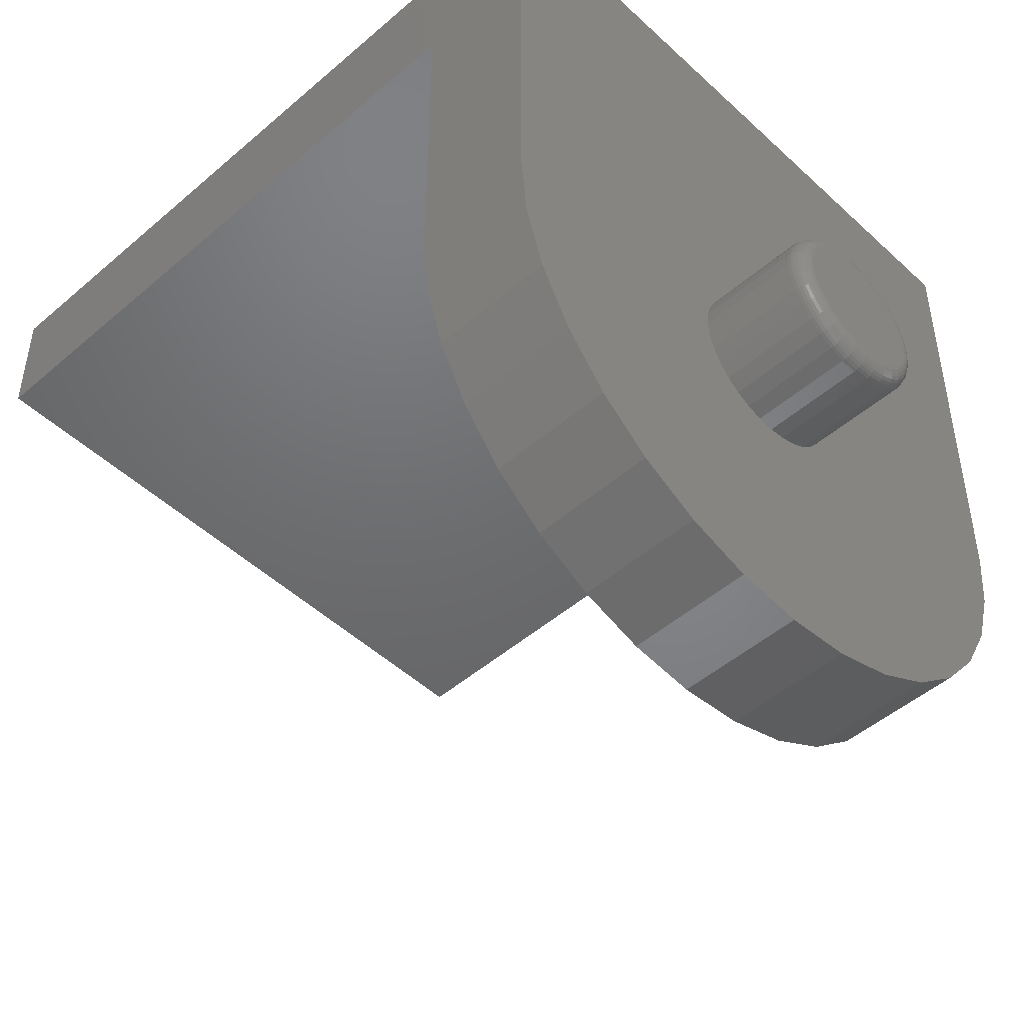
<metadata>
{"format":"stl","ext":"stl","renderer":"f3d","projection":"perspective","resolution":1024,"background":"white","views":[{"elev":-48.2,"azim":134.0,"up":"+Y"}]}
</metadata>
<code>
# stl→obj: 362 verts, 720 faces
v 0.0008224 0.06332 -0.1094
v 0.01318 0.06211 -0.1094
v -0.01153 0.06211 -0.1094
v -0.02341 0.0585 -0.1094
v 0.02505 0.0585 -0.1094
v -0.03436 0.05265 -0.1094
v 0.036 0.05265 -0.1094
v -0.04395 0.04478 -0.1094
v 0.0456 0.04478 -0.1094
v -0.05183 0.03518 -0.1094
v 0.05347 0.03518 -0.1094
v 0.0456 -0.04478 -0.1094
v -0.04395 -0.04478 -0.1094
v 0.05347 -0.03518 -0.1094
v -0.03436 -0.05265 -0.1094
v 0.036 -0.05265 -0.1094
v -0.02341 -0.0585 -0.1094
v 0.02505 -0.0585 -0.1094
v -0.01153 -0.06211 -0.1094
v 0.01318 -0.06211 -0.1094
v 0.0008224 -0.06332 -0.1094
v -0.05183 -0.03518 -0.1094
v -0.05768 -0.02423 -0.1094
v 0.05932 -0.02423 -0.1094
v -0.06128 -0.01235 -0.1094
v 0.06293 -0.01235 -0.1094
v -0.0625 -5.09e-17 -0.1094
v 0.06414 -1.793e-17 -0.1094
v -0.06128 0.01235 -0.1094
v 0.06293 0.01235 -0.1094
v -0.05768 0.02423 -0.1094
v 0.05932 0.02423 -0.1094
v 0.07977 -8.946e-17 -0.09375
v 0.07977 0 0
v 0.07825 -0.0154 -0.09375
v 0.07825 -0.0154 0
v 0.07376 -0.03021 -0.09375
v 0.07376 -0.03021 0
v 0.06646 -0.04386 -0.09375
v 0.06646 -0.04386 0
v 0.05665 -0.05582 -0.09375
v 0.05665 -0.05582 0
v 0.04468 -0.06564 -0.09375
v 0.04468 -0.06564 0
v 0.03103 -0.07294 -0.09375
v 0.03103 -0.07294 0
v 0.01622 -0.07743 -0.09375
v 0.01622 -0.07743 0
v 0.0008224 -0.07895 -0.09375
v 0.0008224 -0.07895 0
v -0.01458 -0.07743 -0.09375
v -0.01458 -0.07743 0
v -0.02939 -0.07294 -0.09375
v -0.02939 -0.07294 0
v -0.04304 -0.06564 -0.09375
v -0.04304 -0.06564 0
v -0.055 -0.05582 -0.09375
v -0.055 -0.05582 0
v -0.06482 -0.04386 -0.09375
v -0.06482 -0.04386 0
v -0.07212 -0.03021 -0.09375
v -0.07212 -0.03021 0
v -0.07661 -0.0154 -0.09375
v -0.07661 -0.0154 0
v -0.07812 9.668e-18 -0.09375
v -0.07812 9.668e-18 0
v -0.07661 0.0154 -0.09375
v -0.07661 0.0154 0
v -0.07212 0.03021 -0.09375
v -0.07212 0.03021 0
v -0.06482 0.04386 -0.09375
v -0.06482 0.04386 0
v -0.055 0.05582 -0.09375
v -0.055 0.05582 0
v -0.04304 0.06564 -0.09375
v -0.04304 0.06564 0
v -0.02939 0.07294 -0.09375
v -0.02939 0.07294 0
v -0.01458 0.07743 -0.09375
v -0.01458 0.07743 0
v 0.0008224 0.07895 -0.09375
v 0.0008224 0.07895 0
v 0.01622 0.07743 -0.09375
v 0.01622 0.07743 0
v 0.03103 0.07294 -0.09375
v 0.03103 0.07294 0
v 0.04468 0.06564 -0.09375
v 0.04468 0.06564 0
v 0.05665 0.05582 -0.09375
v 0.05665 0.05582 0
v 0.06646 0.04386 -0.09375
v 0.06646 0.04386 0
v 0.07376 0.03021 -0.09375
v 0.07376 0.03021 0
v 0.07825 0.0154 -0.09375
v 0.07825 0.0154 0
v -0.07782 -5.551e-17 -0.0968
v -0.07631 0.01534 -0.0968
v -0.07694 -5.551e-17 -0.09973
v -0.07544 0.01517 -0.09973
v -0.07549 -4.857e-17 -0.1024
v -0.07403 0.01489 -0.1024
v -0.07355 -5.551e-17 -0.1048
v -0.07212 0.01451 -0.1048
v -0.07118 -5.204e-17 -0.1067
v -0.0698 0.01405 -0.1067
v -0.06848 -5.204e-17 -0.1082
v -0.06715 0.01352 -0.1082
v -0.06555 -4.51e-17 -0.1091
v -0.06427 0.01295 -0.1091
v 0.07796 0.01534 -0.0968
v 0.07947 -3.469e-17 -0.0968
v 0.07709 0.01517 -0.09973
v 0.07858 -4.163e-17 -0.09973
v 0.07567 0.01489 -0.1024
v 0.07714 -2.776e-17 -0.1024
v 0.07376 0.01451 -0.1048
v 0.07519 -3.469e-17 -0.1048
v 0.07144 0.01405 -0.1067
v 0.07283 -3.469e-17 -0.1067
v 0.06879 0.01352 -0.1082
v 0.07012 -3.469e-17 -0.1082
v 0.06592 0.01295 -0.1091
v 0.06719 -3.469e-17 -0.1091
v 0.07348 0.0301 -0.0968
v 0.07266 0.02976 -0.09973
v 0.07133 0.0292 -0.1024
v 0.06953 0.02846 -0.1048
v 0.06734 0.02755 -0.1067
v 0.06485 0.02652 -0.1082
v 0.06214 0.0254 -0.1091
v 0.06622 0.04369 -0.0968
v 0.06548 0.0432 -0.09973
v 0.06428 0.0424 -0.1024
v 0.06266 0.04132 -0.1048
v 0.06069 0.04 -0.1067
v 0.05844 0.0385 -0.1082
v 0.05601 0.03687 -0.1091
v 0.05643 0.05561 -0.0968
v 0.05581 0.05498 -0.09973
v 0.05478 0.05396 -0.1024
v 0.05341 0.05259 -0.1048
v 0.05174 0.05091 -0.1067
v 0.04983 0.049 -0.1082
v 0.04775 0.04693 -0.1091
v 0.04452 0.06539 -0.0968
v 0.04402 0.06465 -0.09973
v 0.04322 0.06345 -0.1024
v 0.04214 0.06184 -0.1048
v 0.04083 0.05987 -0.1067
v 0.03932 0.05762 -0.1082
v 0.0377 0.05519 -0.1091
v 0.03092 0.07266 -0.0968
v 0.03058 0.07184 -0.09973
v 0.03003 0.07051 -0.1024
v 0.02928 0.06871 -0.1048
v 0.02838 0.06652 -0.1067
v 0.02734 0.06403 -0.1082
v 0.02622 0.06132 -0.1091
v 0.01617 0.07714 -0.0968
v 0.01599 0.07626 -0.09973
v 0.01571 0.07485 -0.1024
v 0.01533 0.07294 -0.1048
v 0.01487 0.07062 -0.1067
v 0.01434 0.06797 -0.1082
v 0.01377 0.0651 -0.1091
v 0.0008224 0.07865 -0.0968
v 0.0008224 0.07776 -0.09973
v 0.0008224 0.07631 -0.1024
v 0.0008224 0.07437 -0.1048
v 0.0008224 0.072 -0.1067
v 0.0008224 0.0693 -0.1082
v 0.0008224 0.06637 -0.1091
v -0.01452 0.07714 -0.0968
v -0.01435 0.07626 -0.09973
v -0.01407 0.07485 -0.1024
v -0.01369 0.07294 -0.1048
v -0.01322 0.07062 -0.1067
v -0.0127 0.06797 -0.1082
v -0.01213 0.0651 -0.1091
v -0.02927 0.07266 -0.0968
v -0.02893 0.07184 -0.09973
v -0.02838 0.07051 -0.1024
v -0.02764 0.06871 -0.1048
v -0.02673 0.06652 -0.1067
v -0.0257 0.06403 -0.1082
v -0.02458 0.06132 -0.1091
v -0.04287 0.06539 -0.0968
v -0.04238 0.06465 -0.09973
v -0.04158 0.06345 -0.1024
v -0.0405 0.06184 -0.1048
v -0.03918 0.05987 -0.1067
v -0.03768 0.05762 -0.1082
v -0.03605 0.05519 -0.1091
v -0.05479 0.05561 -0.0968
v -0.05416 0.05498 -0.09973
v -0.05314 0.05396 -0.1024
v -0.05177 0.05259 -0.1048
v -0.05009 0.05091 -0.1067
v -0.04818 0.049 -0.1082
v -0.04611 0.04693 -0.1091
v -0.06457 0.04369 -0.0968
v -0.06383 0.0432 -0.09973
v -0.06263 0.0424 -0.1024
v -0.06101 0.04132 -0.1048
v -0.05905 0.04 -0.1067
v -0.0568 0.0385 -0.1082
v -0.05436 0.03687 -0.1091
v -0.07184 0.0301 -0.0968
v -0.07102 0.02976 -0.09973
v -0.06968 0.0292 -0.1024
v -0.06789 0.02846 -0.1048
v -0.0657 0.02755 -0.1067
v -0.0632 0.02652 -0.1082
v -0.0605 0.0254 -0.1091
v 0.07796 -0.01534 -0.0968
v 0.07709 -0.01517 -0.09973
v 0.07567 -0.01489 -0.1024
v 0.07376 -0.01451 -0.1048
v 0.07144 -0.01405 -0.1067
v 0.06879 -0.01352 -0.1082
v 0.06592 -0.01295 -0.1091
v -0.07631 -0.01534 -0.0968
v -0.07544 -0.01517 -0.09973
v -0.07403 -0.01489 -0.1024
v -0.07212 -0.01451 -0.1048
v -0.0698 -0.01405 -0.1067
v -0.06715 -0.01352 -0.1082
v -0.06427 -0.01295 -0.1091
v -0.07184 -0.0301 -0.0968
v -0.07102 -0.02976 -0.09973
v -0.06968 -0.0292 -0.1024
v -0.06789 -0.02846 -0.1048
v -0.0657 -0.02755 -0.1067
v -0.0632 -0.02652 -0.1082
v -0.0605 -0.0254 -0.1091
v -0.06457 -0.04369 -0.0968
v -0.06383 -0.0432 -0.09973
v -0.06263 -0.0424 -0.1024
v -0.06101 -0.04132 -0.1048
v -0.05905 -0.04 -0.1067
v -0.0568 -0.0385 -0.1082
v -0.05436 -0.03687 -0.1091
v -0.05479 -0.05561 -0.0968
v -0.05416 -0.05498 -0.09973
v -0.05314 -0.05396 -0.1024
v -0.05177 -0.05259 -0.1048
v -0.05009 -0.05091 -0.1067
v -0.04818 -0.049 -0.1082
v -0.04611 -0.04693 -0.1091
v -0.04287 -0.06539 -0.0968
v -0.04238 -0.06465 -0.09973
v -0.04158 -0.06345 -0.1024
v -0.0405 -0.06184 -0.1048
v -0.03918 -0.05987 -0.1067
v -0.03768 -0.05762 -0.1082
v -0.03605 -0.05519 -0.1091
v -0.02927 -0.07266 -0.0968
v -0.02893 -0.07184 -0.09973
v -0.02838 -0.07051 -0.1024
v -0.02764 -0.06871 -0.1048
v -0.02673 -0.06652 -0.1067
v -0.0257 -0.06403 -0.1082
v -0.02458 -0.06132 -0.1091
v -0.01452 -0.07714 -0.0968
v -0.01435 -0.07626 -0.09973
v -0.01407 -0.07485 -0.1024
v -0.01369 -0.07294 -0.1048
v -0.01322 -0.07062 -0.1067
v -0.0127 -0.06797 -0.1082
v -0.01213 -0.0651 -0.1091
v 0.0008224 -0.07865 -0.0968
v 0.0008224 -0.07776 -0.09973
v 0.0008224 -0.07631 -0.1024
v 0.0008224 -0.07437 -0.1048
v 0.0008224 -0.072 -0.1067
v 0.0008224 -0.0693 -0.1082
v 0.0008224 -0.06637 -0.1091
v 0.01617 -0.07714 -0.0968
v 0.01599 -0.07626 -0.09973
v 0.01571 -0.07485 -0.1024
v 0.01533 -0.07294 -0.1048
v 0.01487 -0.07062 -0.1067
v 0.01434 -0.06797 -0.1082
v 0.01377 -0.0651 -0.1091
v 0.03092 -0.07266 -0.0968
v 0.03058 -0.07184 -0.09973
v 0.03003 -0.07051 -0.1024
v 0.02928 -0.06871 -0.1048
v 0.02838 -0.06652 -0.1067
v 0.02734 -0.06403 -0.1082
v 0.02622 -0.06132 -0.1091
v 0.04452 -0.06539 -0.0968
v 0.04402 -0.06465 -0.09973
v 0.04322 -0.06345 -0.1024
v 0.04214 -0.06184 -0.1048
v 0.04083 -0.05987 -0.1067
v 0.03932 -0.05762 -0.1082
v 0.0377 -0.05519 -0.1091
v 0.05643 -0.05561 -0.0968
v 0.05581 -0.05498 -0.09973
v 0.05478 -0.05396 -0.1024
v 0.05341 -0.05259 -0.1048
v 0.05174 -0.05091 -0.1067
v 0.04983 -0.049 -0.1082
v 0.04775 -0.04693 -0.1091
v 0.06622 -0.04369 -0.0968
v 0.06548 -0.0432 -0.09973
v 0.06428 -0.0424 -0.1024
v 0.06266 -0.04132 -0.1048
v 0.06069 -0.04 -0.1067
v 0.05844 -0.0385 -0.1082
v 0.05601 -0.03687 -0.1091
v 0.07348 -0.0301 -0.0968
v 0.07266 -0.02976 -0.09973
v 0.07133 -0.0292 -0.1024
v 0.06953 -0.02846 -0.1048
v 0.06734 -0.02755 -0.1067
v 0.06485 -0.02652 -0.1082
v 0.06214 -0.0254 -0.1091
v -0.3203 1.815e-16 0
v -0.3142 -0.06249 0
v -0.3203 0.4417 0
v 0.3203 0.4417 0
v 0.2959 -0.1226 0
v 0.2663 -0.178 0
v 0.2265 -0.2265 0
v 0.178 -0.2663 0
v 0.1226 -0.2959 0
v 0.06249 -0.3142 0
v -3.433e-16 -0.3203 0
v -0.06249 -0.3142 0
v -0.1226 -0.2959 0
v -0.178 -0.2663 0
v -0.2265 -0.2265 0
v -0.2663 -0.178 0
v -0.2959 -0.1226 0
v 0.3203 -3.629e-16 0
v 0.3142 -0.06249 0
v 0.3203 0.4417 0.75
v 0.3203 0.3203 0.75
v 0.3203 0.3203 0.1172
v 0.3203 -3.629e-16 0.1172
v -0.3203 1.815e-16 0.1172
v -0.3203 0.3203 0.1172
v -0.3203 0.4417 0.75
v -0.3203 0.3203 0.75
v 0.3142 -0.06249 0.1172
v 0.2959 -0.1226 0.1172
v 0.2663 -0.178 0.1172
v 0.2265 -0.2265 0.1172
v 0.178 -0.2663 0.1172
v 0.1226 -0.2959 0.1172
v 0.06249 -0.3142 0.1172
v -3.433e-16 -0.3203 0.1172
v -0.06249 -0.3142 0.1172
v -0.1226 -0.2959 0.1172
v -0.178 -0.2663 0.1172
v -0.2265 -0.2265 0.1172
v -0.2663 -0.178 0.1172
v -0.2959 -0.1226 0.1172
v -0.3142 -0.06249 0.1172
f 1 2 3
f 4 3 2
f 5 4 2
f 6 4 5
f 7 6 5
f 8 6 7
f 9 8 7
f 10 8 9
f 11 10 9
f 12 13 14
f 15 13 12
f 16 15 12
f 17 15 16
f 18 17 16
f 19 17 18
f 20 19 18
f 21 19 20
f 13 22 14
f 14 22 23
f 14 23 24
f 24 23 25
f 24 25 26
f 26 25 27
f 26 27 28
f 28 27 29
f 28 29 30
f 30 29 31
f 30 31 32
f 32 31 10
f 32 10 11
f 33 34 35
f 35 34 36
f 35 36 37
f 37 36 38
f 37 38 39
f 39 38 40
f 39 40 41
f 41 40 42
f 41 42 43
f 43 42 44
f 43 44 45
f 45 44 46
f 45 46 47
f 47 46 48
f 47 48 49
f 49 48 50
f 49 50 51
f 51 50 52
f 51 52 53
f 53 52 54
f 53 54 55
f 55 54 56
f 55 56 57
f 57 56 58
f 57 58 59
f 59 58 60
f 59 60 61
f 61 60 62
f 61 62 63
f 63 62 64
f 63 64 65
f 65 64 66
f 65 66 67
f 67 66 68
f 67 68 69
f 69 68 70
f 69 70 71
f 71 70 72
f 71 72 73
f 73 72 74
f 73 74 75
f 75 74 76
f 75 76 77
f 77 76 78
f 77 78 79
f 79 78 80
f 79 80 81
f 81 80 82
f 81 82 83
f 83 82 84
f 83 84 85
f 85 84 86
f 85 86 87
f 87 86 88
f 87 88 89
f 89 88 90
f 89 90 91
f 91 90 92
f 91 92 93
f 93 92 94
f 93 94 95
f 95 94 96
f 95 96 33
f 33 96 34
f 65 67 97
f 97 67 98
f 97 98 99
f 99 98 100
f 99 100 101
f 101 100 102
f 101 102 103
f 103 102 104
f 103 104 105
f 105 104 106
f 105 106 107
f 107 106 108
f 107 108 109
f 109 108 110
f 109 110 27
f 27 110 29
f 95 33 111
f 111 33 112
f 111 112 113
f 113 112 114
f 113 114 115
f 115 114 116
f 115 116 117
f 117 116 118
f 117 118 119
f 119 118 120
f 119 120 121
f 121 120 122
f 121 122 123
f 123 122 124
f 123 124 30
f 30 124 28
f 93 95 125
f 125 95 111
f 125 111 126
f 126 111 113
f 126 113 127
f 127 113 115
f 127 115 128
f 128 115 117
f 128 117 129
f 129 117 119
f 129 119 130
f 130 119 121
f 130 121 131
f 131 121 123
f 131 123 32
f 32 123 30
f 91 93 132
f 132 93 125
f 132 125 133
f 133 125 126
f 133 126 134
f 134 126 127
f 134 127 135
f 135 127 128
f 135 128 136
f 136 128 129
f 136 129 137
f 137 129 130
f 137 130 138
f 138 130 131
f 138 131 11
f 11 131 32
f 89 91 139
f 139 91 132
f 139 132 140
f 140 132 133
f 140 133 141
f 141 133 134
f 141 134 142
f 142 134 135
f 142 135 143
f 143 135 136
f 143 136 144
f 144 136 137
f 144 137 145
f 145 137 138
f 145 138 9
f 9 138 11
f 87 89 146
f 146 89 139
f 146 139 147
f 147 139 140
f 147 140 148
f 148 140 141
f 148 141 149
f 149 141 142
f 149 142 150
f 150 142 143
f 150 143 151
f 151 143 144
f 151 144 152
f 152 144 145
f 152 145 7
f 7 145 9
f 85 87 153
f 153 87 146
f 153 146 154
f 154 146 147
f 154 147 155
f 155 147 148
f 155 148 156
f 156 148 149
f 156 149 157
f 157 149 150
f 157 150 158
f 158 150 151
f 158 151 159
f 159 151 152
f 159 152 5
f 5 152 7
f 83 85 160
f 160 85 153
f 160 153 161
f 161 153 154
f 161 154 162
f 162 154 155
f 162 155 163
f 163 155 156
f 163 156 164
f 164 156 157
f 164 157 165
f 165 157 158
f 165 158 166
f 166 158 159
f 166 159 2
f 2 159 5
f 81 83 167
f 167 83 160
f 167 160 168
f 168 160 161
f 168 161 169
f 169 161 162
f 169 162 170
f 170 162 163
f 170 163 171
f 171 163 164
f 171 164 172
f 172 164 165
f 172 165 173
f 173 165 166
f 173 166 1
f 1 166 2
f 79 81 174
f 174 81 167
f 174 167 175
f 175 167 168
f 175 168 176
f 176 168 169
f 176 169 177
f 177 169 170
f 177 170 178
f 178 170 171
f 178 171 179
f 179 171 172
f 179 172 180
f 180 172 173
f 180 173 3
f 3 173 1
f 77 79 181
f 181 79 174
f 181 174 182
f 182 174 175
f 182 175 183
f 183 175 176
f 183 176 184
f 184 176 177
f 184 177 185
f 185 177 178
f 185 178 186
f 186 178 179
f 186 179 187
f 187 179 180
f 187 180 4
f 4 180 3
f 75 77 188
f 188 77 181
f 188 181 189
f 189 181 182
f 189 182 190
f 190 182 183
f 190 183 191
f 191 183 184
f 191 184 192
f 192 184 185
f 192 185 193
f 193 185 186
f 193 186 194
f 194 186 187
f 194 187 6
f 6 187 4
f 73 75 195
f 195 75 188
f 195 188 196
f 196 188 189
f 196 189 197
f 197 189 190
f 197 190 198
f 198 190 191
f 198 191 199
f 199 191 192
f 199 192 200
f 200 192 193
f 200 193 201
f 201 193 194
f 201 194 8
f 8 194 6
f 71 73 202
f 202 73 195
f 202 195 203
f 203 195 196
f 203 196 204
f 204 196 197
f 204 197 205
f 205 197 198
f 205 198 206
f 206 198 199
f 206 199 207
f 207 199 200
f 207 200 208
f 208 200 201
f 208 201 10
f 10 201 8
f 69 71 209
f 209 71 202
f 209 202 210
f 210 202 203
f 210 203 211
f 211 203 204
f 211 204 212
f 212 204 205
f 212 205 213
f 213 205 206
f 213 206 214
f 214 206 207
f 214 207 215
f 215 207 208
f 215 208 31
f 31 208 10
f 67 69 98
f 98 69 209
f 98 209 100
f 100 209 210
f 100 210 102
f 102 210 211
f 102 211 104
f 104 211 212
f 104 212 106
f 106 212 213
f 106 213 108
f 108 213 214
f 108 214 110
f 110 214 215
f 110 215 29
f 29 215 31
f 33 35 112
f 112 35 216
f 112 216 114
f 114 216 217
f 114 217 116
f 116 217 218
f 116 218 118
f 118 218 219
f 118 219 120
f 120 219 220
f 120 220 122
f 122 220 221
f 122 221 124
f 124 221 222
f 124 222 28
f 28 222 26
f 63 65 223
f 223 65 97
f 223 97 224
f 224 97 99
f 224 99 225
f 225 99 101
f 225 101 226
f 226 101 103
f 226 103 227
f 227 103 105
f 227 105 228
f 228 105 107
f 228 107 229
f 229 107 109
f 229 109 25
f 25 109 27
f 61 63 230
f 230 63 223
f 230 223 231
f 231 223 224
f 231 224 232
f 232 224 225
f 232 225 233
f 233 225 226
f 233 226 234
f 234 226 227
f 234 227 235
f 235 227 228
f 235 228 236
f 236 228 229
f 236 229 23
f 23 229 25
f 59 61 237
f 237 61 230
f 237 230 238
f 238 230 231
f 238 231 239
f 239 231 232
f 239 232 240
f 240 232 233
f 240 233 241
f 241 233 234
f 241 234 242
f 242 234 235
f 242 235 243
f 243 235 236
f 243 236 22
f 22 236 23
f 57 59 244
f 244 59 237
f 244 237 245
f 245 237 238
f 245 238 246
f 246 238 239
f 246 239 247
f 247 239 240
f 247 240 248
f 248 240 241
f 248 241 249
f 249 241 242
f 249 242 250
f 250 242 243
f 250 243 13
f 13 243 22
f 55 57 251
f 251 57 244
f 251 244 252
f 252 244 245
f 252 245 253
f 253 245 246
f 253 246 254
f 254 246 247
f 254 247 255
f 255 247 248
f 255 248 256
f 256 248 249
f 256 249 257
f 257 249 250
f 257 250 15
f 15 250 13
f 53 55 258
f 258 55 251
f 258 251 259
f 259 251 252
f 259 252 260
f 260 252 253
f 260 253 261
f 261 253 254
f 261 254 262
f 262 254 255
f 262 255 263
f 263 255 256
f 263 256 264
f 264 256 257
f 264 257 17
f 17 257 15
f 51 53 265
f 265 53 258
f 265 258 266
f 266 258 259
f 266 259 267
f 267 259 260
f 267 260 268
f 268 260 261
f 268 261 269
f 269 261 262
f 269 262 270
f 270 262 263
f 270 263 271
f 271 263 264
f 271 264 19
f 19 264 17
f 49 51 272
f 272 51 265
f 272 265 273
f 273 265 266
f 273 266 274
f 274 266 267
f 274 267 275
f 275 267 268
f 275 268 276
f 276 268 269
f 276 269 277
f 277 269 270
f 277 270 278
f 278 270 271
f 278 271 21
f 21 271 19
f 47 49 279
f 279 49 272
f 279 272 280
f 280 272 273
f 280 273 281
f 281 273 274
f 281 274 282
f 282 274 275
f 282 275 283
f 283 275 276
f 283 276 284
f 284 276 277
f 284 277 285
f 285 277 278
f 285 278 20
f 20 278 21
f 45 47 286
f 286 47 279
f 286 279 287
f 287 279 280
f 287 280 288
f 288 280 281
f 288 281 289
f 289 281 282
f 289 282 290
f 290 282 283
f 290 283 291
f 291 283 284
f 291 284 292
f 292 284 285
f 292 285 18
f 18 285 20
f 43 45 293
f 293 45 286
f 293 286 294
f 294 286 287
f 294 287 295
f 295 287 288
f 295 288 296
f 296 288 289
f 296 289 297
f 297 289 290
f 297 290 298
f 298 290 291
f 298 291 299
f 299 291 292
f 299 292 16
f 16 292 18
f 41 43 300
f 300 43 293
f 300 293 301
f 301 293 294
f 301 294 302
f 302 294 295
f 302 295 303
f 303 295 296
f 303 296 304
f 304 296 297
f 304 297 305
f 305 297 298
f 305 298 306
f 306 298 299
f 306 299 12
f 12 299 16
f 39 41 307
f 307 41 300
f 307 300 308
f 308 300 301
f 308 301 309
f 309 301 302
f 309 302 310
f 310 302 303
f 310 303 311
f 311 303 304
f 311 304 312
f 312 304 305
f 312 305 313
f 313 305 306
f 313 306 14
f 14 306 12
f 37 39 314
f 314 39 307
f 314 307 315
f 315 307 308
f 315 308 316
f 316 308 309
f 316 309 317
f 317 309 310
f 317 310 318
f 318 310 311
f 318 311 319
f 319 311 312
f 319 312 320
f 320 312 313
f 320 313 24
f 24 313 14
f 35 37 216
f 216 37 314
f 216 314 217
f 217 314 315
f 217 315 218
f 218 315 316
f 218 316 219
f 219 316 317
f 219 317 220
f 220 317 318
f 220 318 221
f 221 318 319
f 221 319 222
f 222 319 320
f 222 320 26
f 26 320 24
f 321 72 70
f 321 70 68
f 321 68 66
f 321 66 64
f 321 64 322
f 323 324 82
f 323 82 80
f 323 80 78
f 323 78 76
f 323 76 74
f 323 74 72
f 323 72 321
f 322 64 62
f 322 62 60
f 322 60 58
f 322 58 56
f 50 325 326
f 50 326 327
f 50 327 328
f 50 328 329
f 50 329 330
f 50 330 331
f 50 331 332
f 50 332 333
f 50 333 334
f 50 334 335
f 50 335 336
f 50 336 337
f 337 322 56
f 337 56 54
f 337 54 52
f 337 52 50
f 338 339 36
f 338 36 34
f 338 34 96
f 338 96 94
f 338 94 92
f 324 338 92
f 324 92 90
f 324 90 88
f 324 88 86
f 324 86 84
f 324 84 82
f 339 325 44
f 339 44 42
f 339 42 40
f 339 40 38
f 339 38 36
f 325 50 48
f 325 48 46
f 325 46 44
f 340 341 324
f 324 341 342
f 324 342 338
f 338 342 343
f 321 344 323
f 323 344 345
f 323 345 346
f 346 345 347
f 347 341 346
f 346 341 340
f 324 323 340
f 340 323 346
f 338 343 339
f 339 343 348
f 339 348 325
f 325 348 349
f 325 349 326
f 326 349 350
f 326 350 327
f 327 350 351
f 327 351 328
f 328 351 352
f 328 352 329
f 329 352 353
f 329 353 330
f 330 353 354
f 330 354 331
f 331 354 355
f 331 355 332
f 332 355 356
f 332 356 333
f 333 356 357
f 333 357 334
f 334 357 358
f 334 358 335
f 335 358 359
f 335 359 336
f 336 359 360
f 336 360 337
f 337 360 361
f 337 361 322
f 322 361 362
f 322 362 321
f 321 362 344
f 345 342 347
f 347 342 341
f 342 345 343
f 343 345 344
f 343 344 348
f 348 344 362
f 348 362 349
f 349 362 361
f 349 361 350
f 350 361 360
f 350 360 351
f 351 360 359
f 351 359 352
f 352 359 358
f 352 358 353
f 353 358 357
f 353 357 354
f 354 357 356
f 354 356 355

</code>
